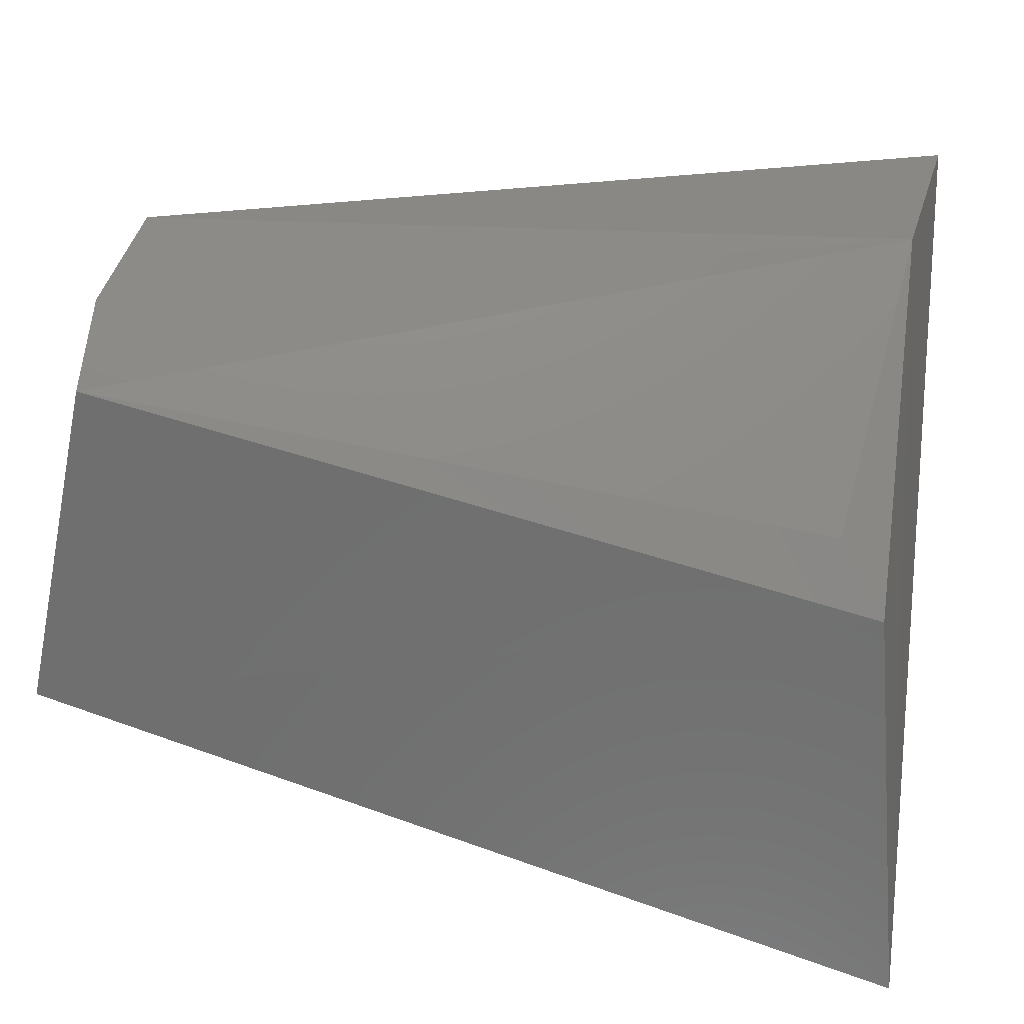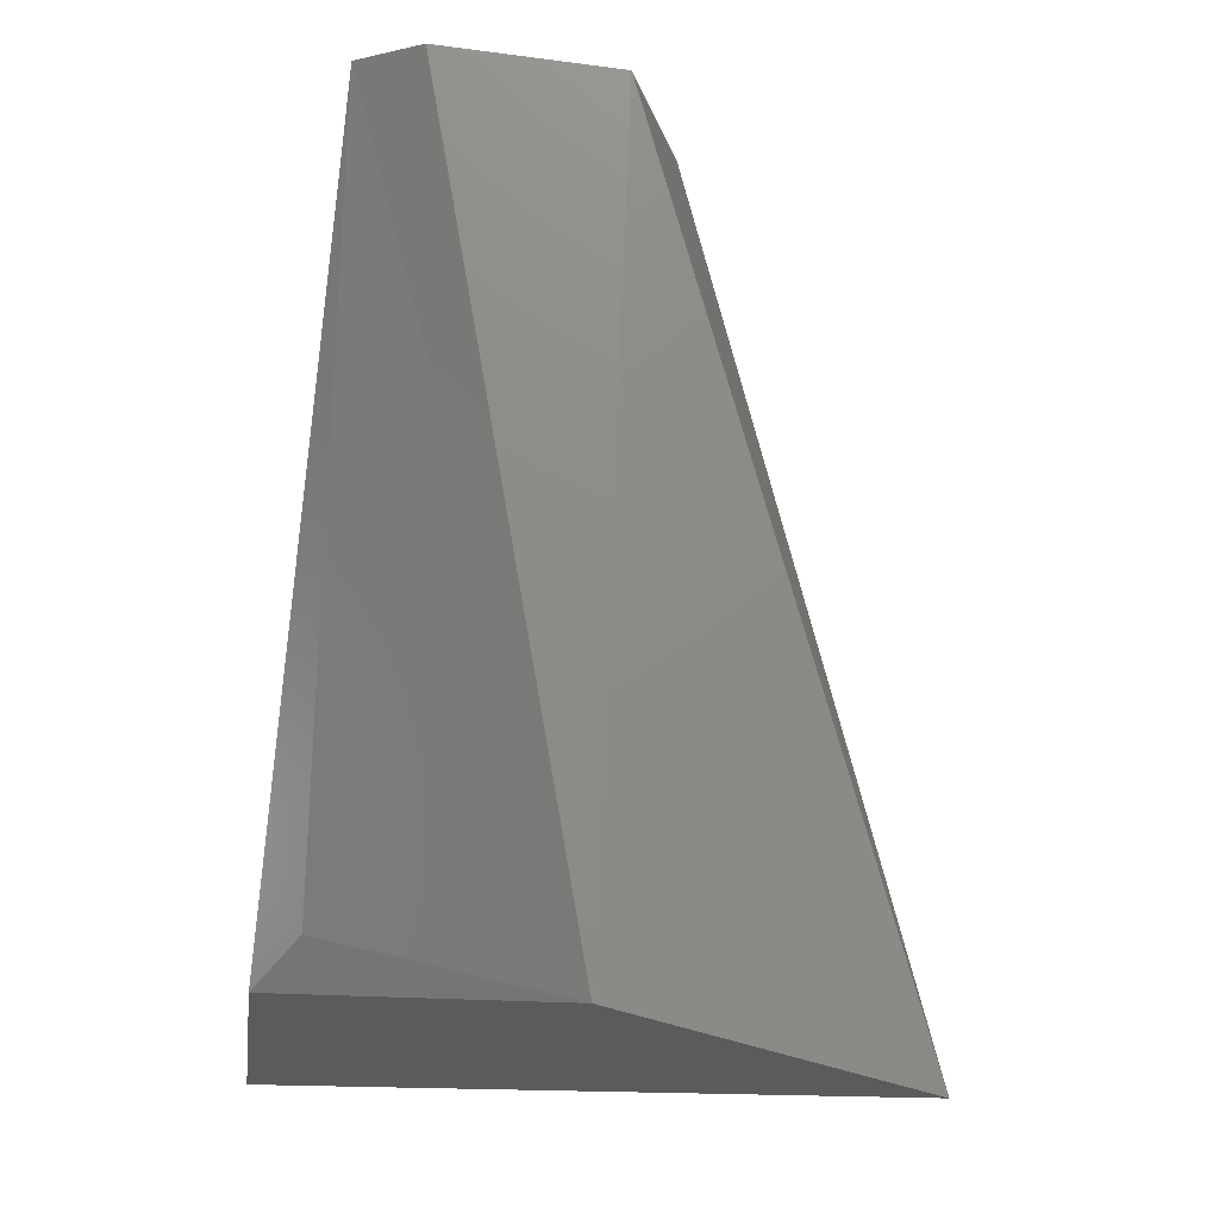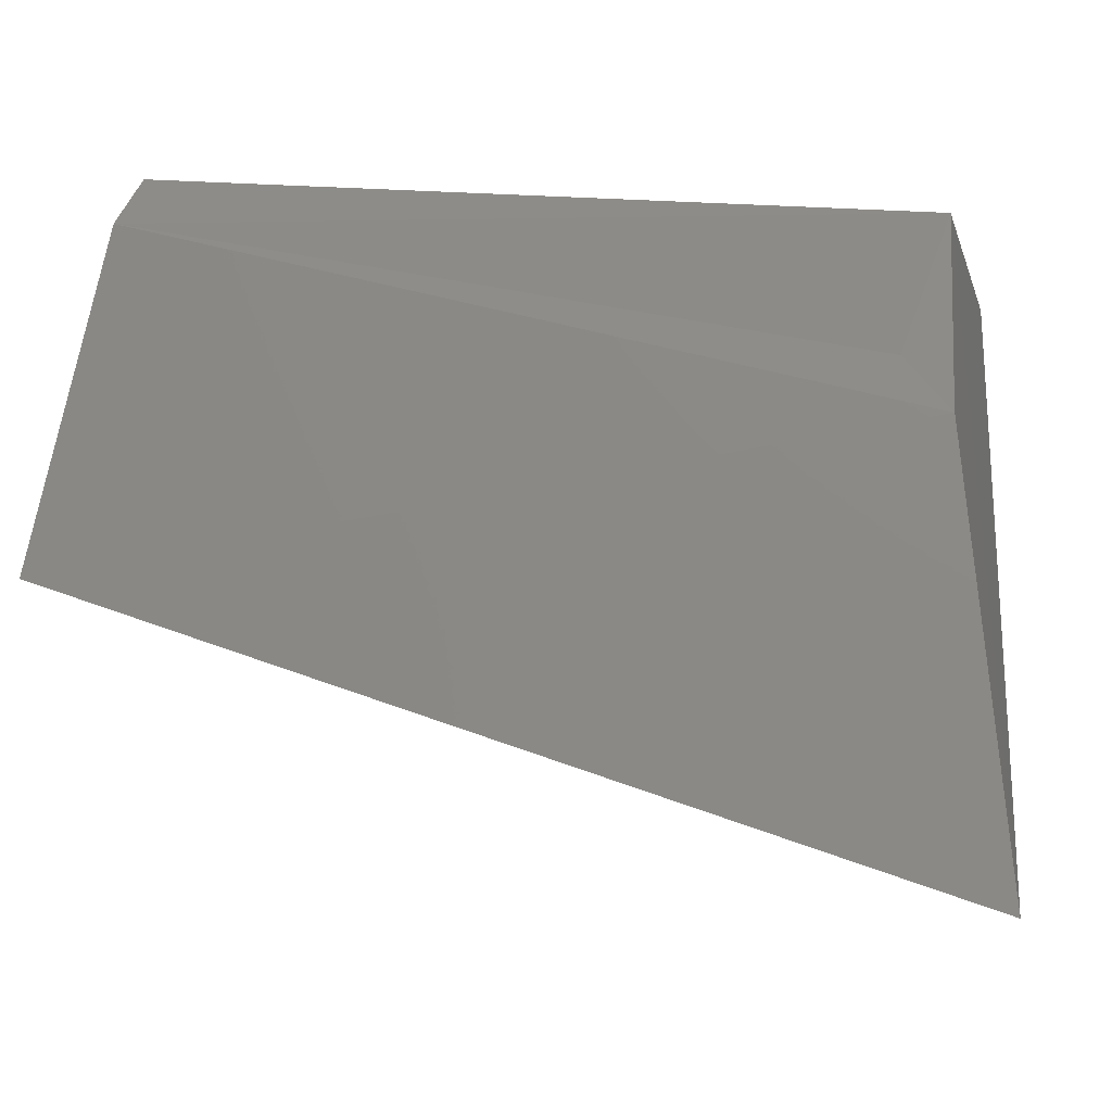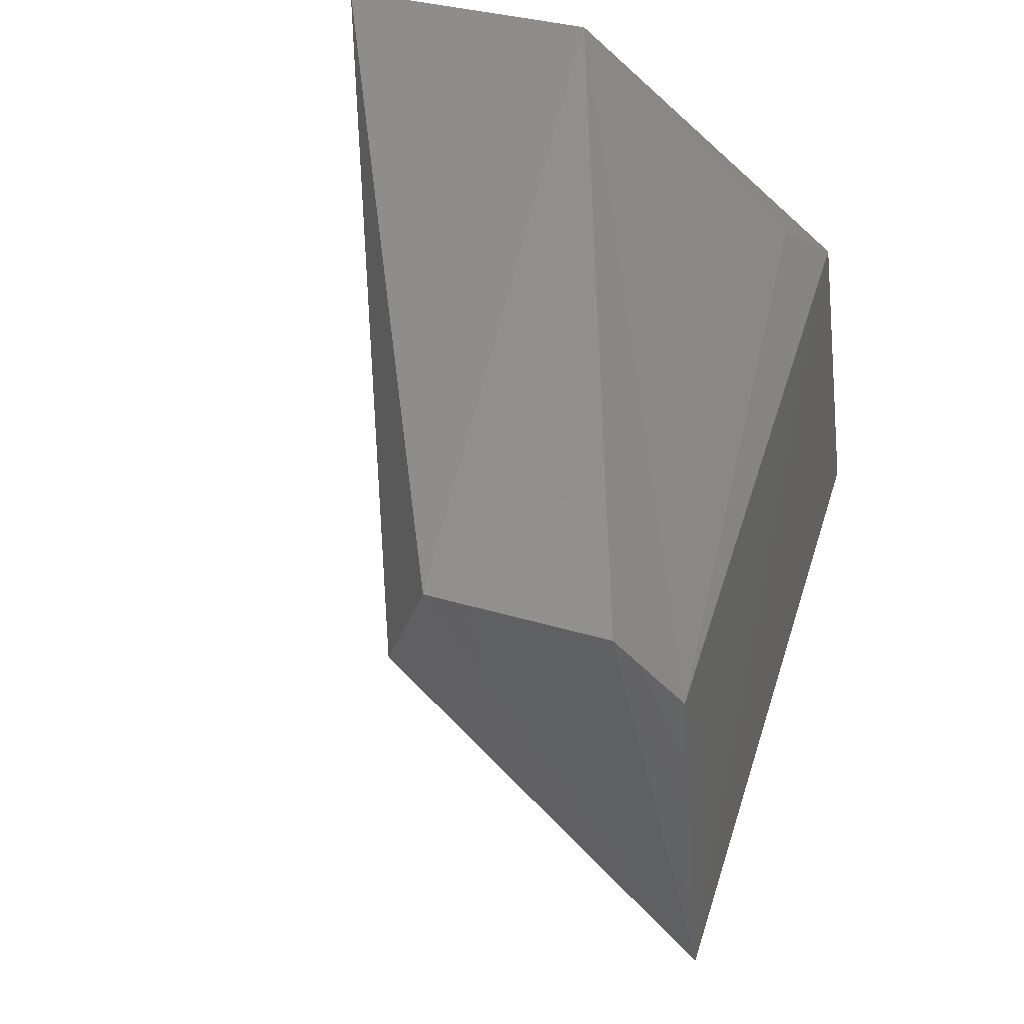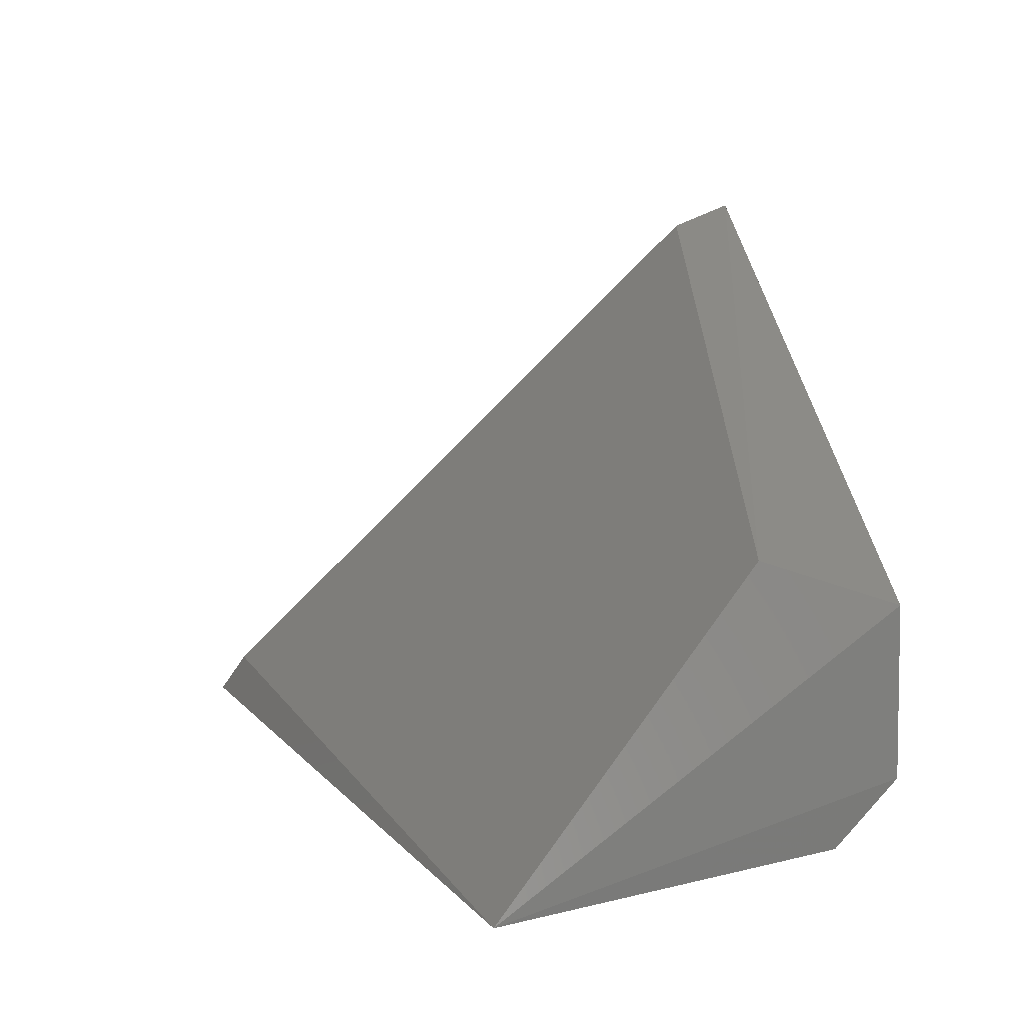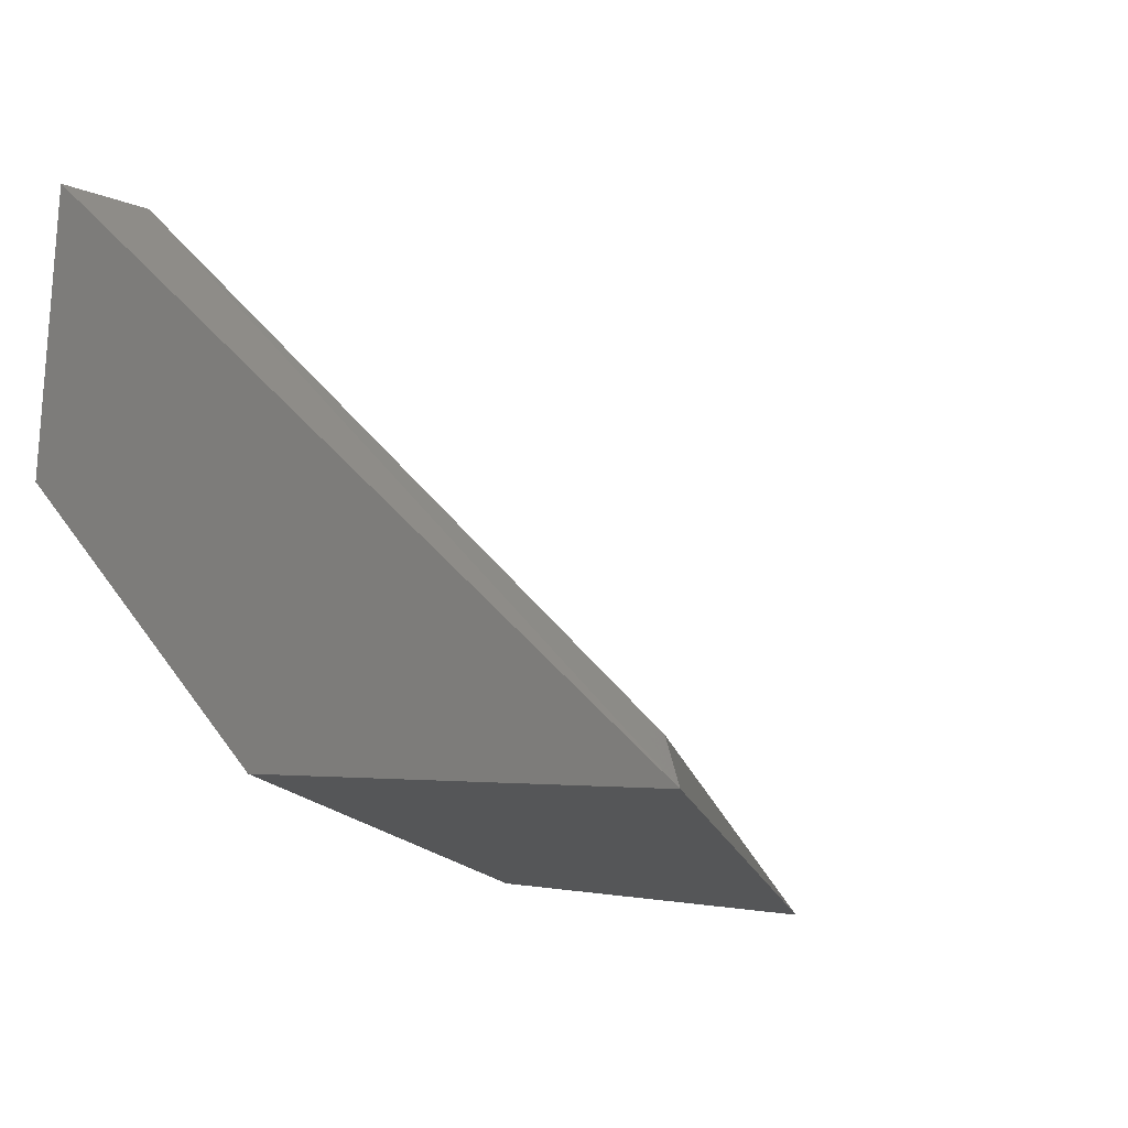
<metadata>
{"format":"stl","ext":"stl","renderer":"f3d","projection":"perspective","resolution":1024,"background":"white","views":[{"elev":35.1,"azim":-172.0,"up":"+Y"},{"elev":75.2,"azim":-82.9,"up":"+Y"},{"elev":-6.6,"azim":-171.2,"up":"+Y"},{"elev":52.1,"azim":106.4,"up":"+Y"},{"elev":10.5,"azim":85.9,"up":"+Z"},{"elev":-13.7,"azim":-60.7,"up":"+Z"}]}
</metadata>
<code>
# stl→obj: 12 verts, 20 faces
v -0.2252 0.2794 -0.4275
v -0.08201 0.3161 -0.4291
v -0.06991 0.2535 -0.4379
v -0.2338 0.1978 -0.4371
v -0.2256 0.3267 -0.3727
v -0.2317 0.319 -0.321
v -0.08347 0.327 -0.3845
v -0.08622 0.3019 -0.3766
v -0.08306 0.3273 -0.4164
v -0.2232 0.3061 -0.3252
v -0.2274 0.2034 -0.428
v -0.2165 0.2908 -0.4191
f 1 2 3
f 1 3 4
f 5 1 4
f 5 4 6
f 7 6 8
f 7 8 3
f 7 3 9
f 7 9 5
f 7 5 6
f 2 9 3
f 10 8 6
f 10 6 4
f 11 8 10
f 11 10 4
f 11 4 3
f 11 3 8
f 12 1 5
f 5 9 2
f 5 2 12
f 12 2 1

</code>
